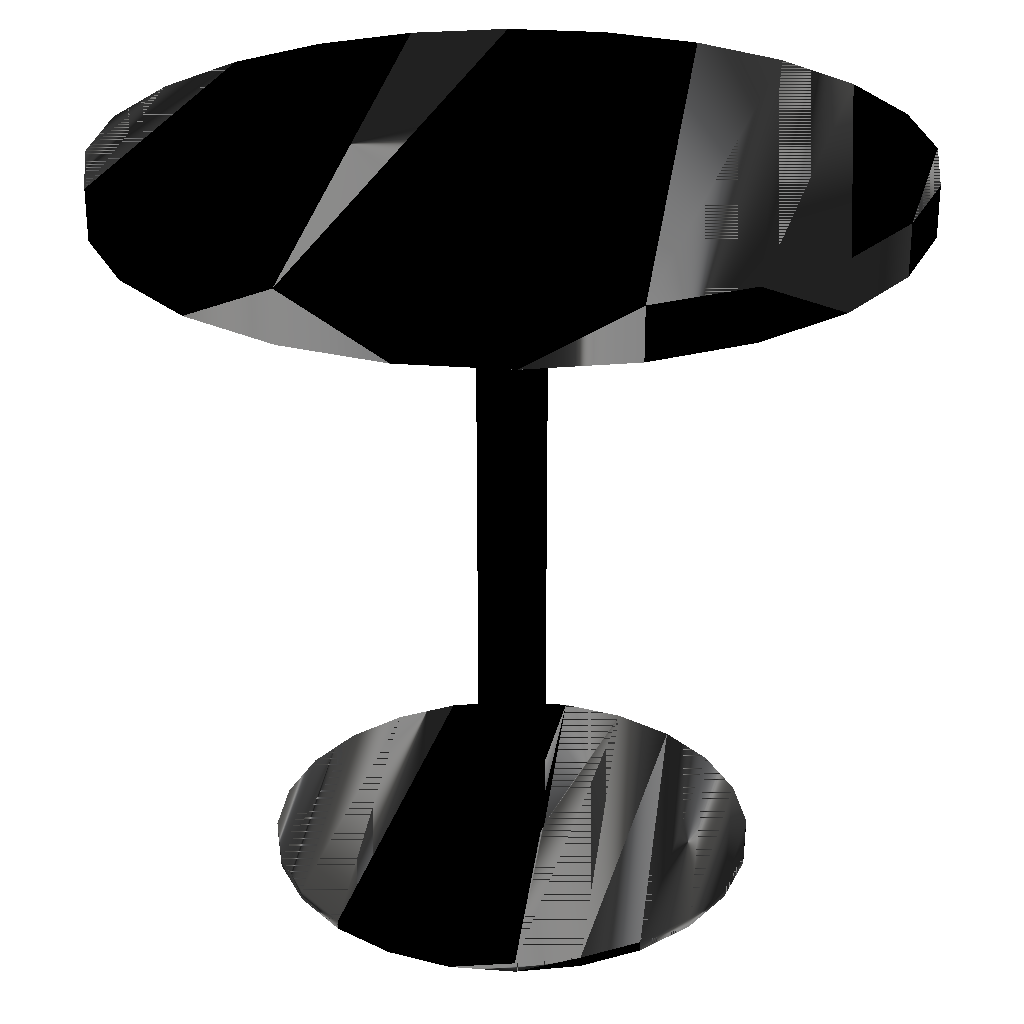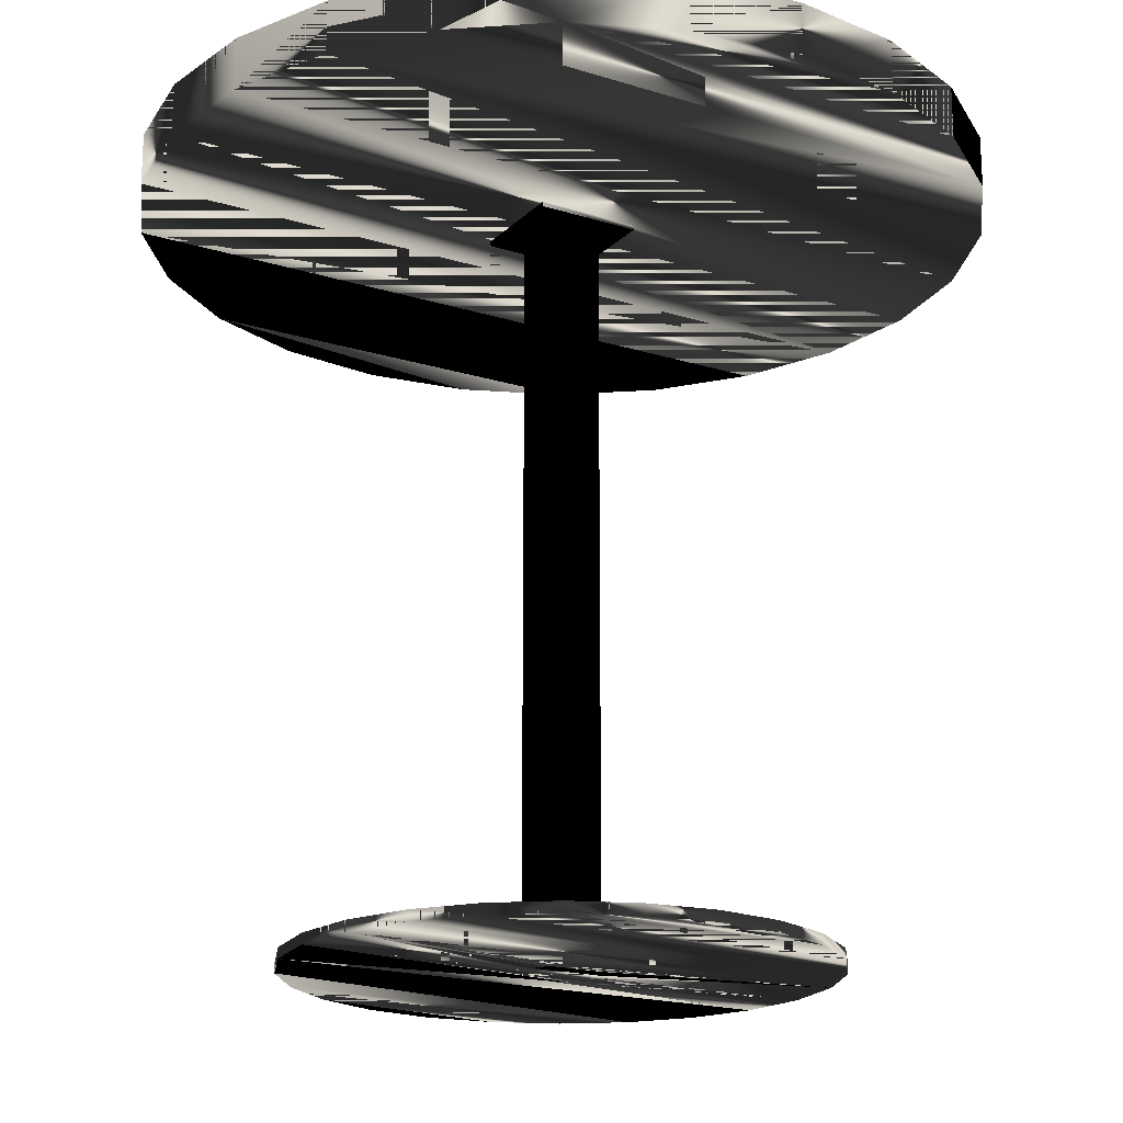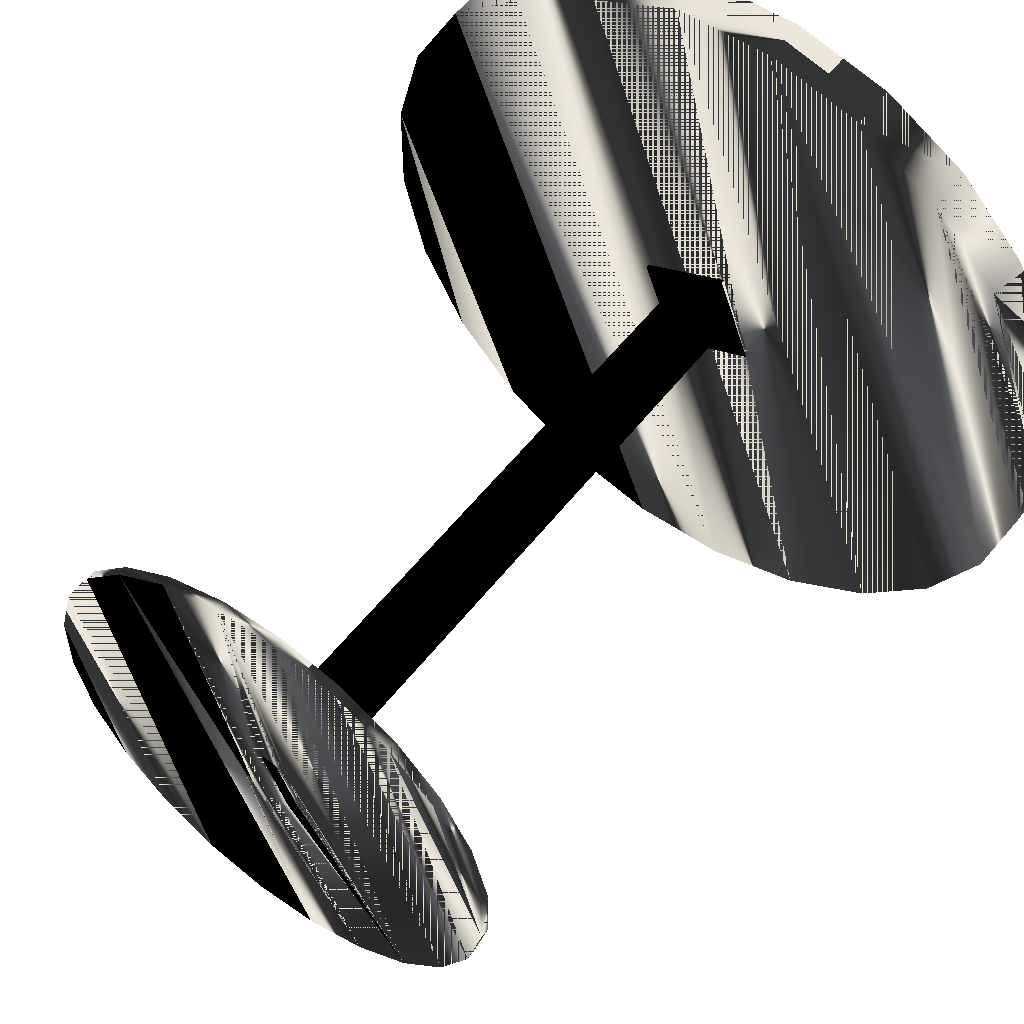
<metadata>
{"format":"obj","ext":"obj","renderer":"f3d","projection":"perspective","resolution":1024,"background":"white","views":[{"elev":26.7,"azim":171.9,"up":"+Y"},{"elev":-19.1,"azim":37.1,"up":"+Y"},{"elev":53.7,"azim":36.6,"up":"+Z"}]}
</metadata>
<code>
v -0.1184 0.5981 0.04912
v -0.0629 0.5981 -0.008243
v -0.04912 0.5981 -0.1184
v -0.06289 0.5981 0.008319
v -0.05862 0.5981 -0.02424
v -0.1184 0.5909 0.04912
v -0.05859 0.5981 0.02431
v -0.05035 0.5981 -0.03859
v -0.04912 0.5909 -0.1184
v 0.04912 0.5909 0.1184
v -0.05031 0.5981 0.03865
v -0.03865 0.5981 -0.05031
v 0.1184 0.5909 -0.04912
v -0.0629 0.5909 -0.008243
v 0.04912 0.5981 0.1184
v -0.03859 0.5909 0.05035
v -0.03859 0.5981 0.05035
v -0.02431 0.5981 -0.05859
v 0.1184 0.5981 -0.04912
v 0.008241 0.5909 -0.0629
v -0.06289 0.5909 0.008319
v -0.05862 0.5909 -0.02424
v -0.05031 0.5909 0.03865
v -0.02424 0.5909 0.05862
v -0.008319 0.5981 -0.06289
v 0.008241 0.5981 -0.0629
v -0.008319 0.5909 -0.06289
v 0.02424 0.5909 -0.05862
v -0.05859 0.5909 0.02431
v -0.0629 -0.6706 -0.008243
v -0.05035 0.5909 -0.03859
v -0.05862 -0.6706 -0.02424
v 0.05862 0.5909 0.02424
v -0.02424 0.5981 0.05862
v -0.05031 -0.6706 0.03865
v -0.03859 -0.6706 0.05035
v -0.008243 0.5909 0.0629
v 0.02424 0.5981 -0.05862
v 0.05862 0.5981 0.02424
v -0.02431 0.5909 -0.05859
v -0.008319 -0.6706 -0.06289
v 0.03859 0.5909 -0.05035
v 0.008241 -0.6706 -0.0629
v -0.06289 -0.6706 0.008319
v -0.03865 0.5909 -0.05031
v -0.05035 -0.6706 -0.03859
v 0.05035 0.5909 0.03859
v 0.0629 0.5909 0.008241
v -0.008243 0.5981 0.0629
v -0.02424 -0.6706 0.05862
v -0.008243 -0.6706 0.0629
v 0.008319 0.5909 0.06289
v 0.03859 0.5981 -0.05035
v 0.0629 0.5981 0.008241
v 0.05035 0.5981 0.03859
v -0.02431 -0.6706 -0.05859
v 0.0503 0.5909 -0.03865
v 0.03859 -0.6706 -0.05035
v 0.02424 -0.6706 -0.05862
v -0.05859 -0.6706 0.02431
v -0.1731 -0.6706 0.4187
v -0.06289 -0.6887 0.008319
v -0.2756 -0.6706 0.3597
v -0.0629 -0.6887 -0.008243
v -0.03865 -0.6706 -0.05031
v 0.05886 -0.6706 -0.4493
v -0.05862 -0.6887 -0.02424
v 0.03865 0.5909 0.0503
v 0.05862 -0.6706 0.02424
v 0.06289 0.5909 -0.008319
v 0.0629 -0.6706 0.008241
v 0.008319 0.5981 0.06289
v -0.03859 -0.6887 0.05035
v -0.02424 -0.6887 0.05862
v 0.008319 -0.6706 0.06289
v 0.02431 0.5909 0.05859
v 0.0503 0.5981 -0.03865
v 0.06289 0.5981 -0.008319
v 0.03865 0.5981 0.0503
v 0.1731 -0.6706 -0.4187
v 0.008241 -0.6887 -0.0629
v -0.008319 -0.6887 -0.06289
v 0.05859 0.5909 -0.02431
v 0.02424 -0.6887 -0.05862
v -0.05859 -0.6887 0.02431
v -0.05035 -0.6887 -0.03859
v 0.05035 -0.6706 0.03859
v 0.06289 -0.6706 -0.008319
v 0.02431 0.5981 0.05859
v -0.05031 -0.6887 0.03865
v -0.05887 -0.6706 0.4493
v -0.008243 -0.6887 0.0629
v 0.008319 -0.6887 0.06289
v 0.02431 -0.6706 0.05859
v 0.05859 0.5981 -0.02431
v -0.02431 -0.6887 -0.05859
v 0.0503 -0.6706 -0.03865
v 0.2756 -0.6706 -0.3597
v 0.03859 -0.6887 -0.05035
v -0.1731 -0.6887 0.4187
v -0.03865 -0.6887 -0.05031
v -0.05942 -0.6706 -0.4492
v -0.2756 -0.6887 0.3597
v 0.1731 -0.6887 -0.4187
v 0.05886 -0.6887 -0.4493
v 0.03865 -0.6706 0.0503
v 0.05862 -0.6887 0.02424
v 0.0629 -0.6887 0.008241
v 0.05859 -0.6706 -0.02431
v 0.06289 -0.6887 -0.008319
v -0.05887 -0.6887 0.4493
v 0.02431 -0.6887 0.05859
v 0.0503 -0.6887 -0.03865
v 0.2756 -0.6887 -0.3597
v -0.3593 -0.6706 0.2761
v 0.05035 -0.6887 0.03859
v 0.05859 -0.6887 -0.02431
v 0.05942 -0.6887 0.4492
v 0.03865 -0.6887 0.0503
v 0.3593 -0.6887 -0.2761
v -0.1737 -0.6706 -0.4185
v -0.05942 -0.6887 -0.4492
v 0.05942 -0.6706 0.4492
v 0.3593 -0.6706 -0.2761
v -0.3593 -0.6887 0.2761
v -0.4185 -0.6706 0.1737
v 0.1737 -0.6887 0.4185
v 0.4185 -0.6887 -0.1737
v -0.2761 -0.6706 -0.3593
v -0.1737 -0.6887 -0.4185
v 0.1737 -0.6706 0.4185
v 0.4185 -0.6706 -0.1737
v -0.4185 -0.6887 0.1737
v -0.4492 -0.6706 0.05942
v -0.2761 -0.6887 -0.3593
v 0.2761 -0.6887 0.3593
v 0.4492 -0.6706 -0.05942
v -0.3597 -0.6706 -0.2756
v -0.3597 -0.6887 -0.2756
v 0.2761 -0.6706 0.3593
v 0.4492 -0.6887 -0.05942
v -0.4492 -0.6887 0.05942
v -0.4493 -0.6706 -0.05887
v 0.3597 -0.6887 0.2756
v 0.4493 -0.6706 0.05886
v 0.3597 -0.6706 0.2756
v -0.4187 -0.6706 -0.1731
v -0.4187 -0.6887 -0.1731
v -0.4493 -0.6887 -0.05887
v 0.4493 -0.6887 0.05886
v 0.4187 -0.6887 0.1731
v 0.4187 -0.6706 0.1731
v -0.5755 0.5981 -0.441
v -0.7189 0.5981 -0.09419
v -0.67 0.5981 -0.277
v -0.7187 0.5981 0.09507
v -0.67 0.6887 -0.277
v -0.5755 0.6887 -0.441
v -0.4417 0.5981 -0.5749
v -0.7189 0.6887 -0.09419
v -0.4417 0.6887 -0.5749
v -0.2779 0.5981 -0.6696
v -0.7187 0.6887 0.09507
v -0.2779 0.6887 -0.6696
v -0.6696 0.5981 0.2779
v -0.6696 0.6887 0.2779
v -0.09508 0.6887 -0.7187
v -0.5749 0.5981 0.4417
v -0.5749 0.6887 0.4417
v -0.09508 0.5981 -0.7187
v 0.09419 0.5981 -0.7189
v -0.441 0.6887 0.5755
v -0.441 0.5981 0.5755
v 0.09419 0.6887 -0.7189
v 0.277 0.5981 -0.67
v -0.277 0.5981 0.67
v -0.277 0.6887 0.67
v 0.277 0.6887 -0.67
v 0.441 0.6887 -0.5755
v -0.09419 0.5981 0.7189
v -0.09419 0.6887 0.7189
v 0.441 0.5981 -0.5755
v 0.5749 0.5981 -0.4417
v 0.09507 0.6887 0.7187
v 0.09507 0.5981 0.7187
v 0.5749 0.6887 -0.4417
v 0.6696 0.5981 -0.2779
v 0.2779 0.6887 0.6696
v 0.2779 0.5981 0.6696
v 0.6696 0.6887 -0.2779
v 0.7187 0.5981 -0.09508
v 0.4417 0.5981 0.5749
v 0.4417 0.6887 0.5749
v 0.7187 0.6887 -0.09508
v 0.7189 0.5981 0.09419
v 0.5755 0.6887 0.441
v 0.7189 0.6887 0.09419
v 0.5755 0.5981 0.441
v 0.67 0.5981 0.277
v 0.67 0.6887 0.277
f 1 2 3
f 2 1 4
f 3 2 5
f 3 6 1
f 4 1 7
f 8 3 5
f 6 3 9
f 10 1 6
f 7 1 11
f 12 3 8
f 3 13 9
f 14 6 9
f 1 10 15
f 6 16 10
f 11 1 17
f 18 3 12
f 13 3 19
f 20 9 13
f 21 6 14
f 14 9 22
f 13 15 10
f 17 1 15
f 16 6 23
f 10 16 24
f 25 3 18
f 3 26 19
f 15 13 19
f 27 9 20
f 20 13 28
f 29 6 21
f 21 30 14
f 14 30 21
f 9 31 22
f 14 32 22
f 22 32 14
f 10 33 13
f 17 15 34
f 23 6 29
f 16 35 23
f 23 35 16
f 24 36 16
f 16 36 24
f 10 24 37
f 26 3 25
f 19 26 38
f 19 39 15
f 40 9 27
f 41 20 27
f 27 20 41
f 28 13 42
f 43 28 20
f 20 28 43
f 29 44 21
f 21 44 29
f 30 21 44
f 44 21 30
f 32 14 30
f 30 14 32
f 31 9 45
f 22 46 31
f 31 46 22
f 46 22 32
f 32 22 46
f 10 47 33
f 48 13 33
f 34 15 49
f 35 29 23
f 23 29 35
f 35 16 36
f 36 16 35
f 36 24 50
f 50 24 36
f 51 24 37
f 37 24 51
f 10 37 52
f 19 38 53
f 19 54 39
f 55 15 39
f 45 9 40
f 56 27 40
f 40 27 56
f 20 41 43
f 43 41 20
f 27 56 41
f 41 56 27
f 42 13 57
f 28 58 42
f 42 58 28
f 28 43 59
f 59 43 28
f 44 29 60
f 60 29 44
f 30 61 44
f 30 62 44
f 32 63 30
f 32 64 30
f 31 65 45
f 45 65 31
f 65 31 46
f 46 31 65
f 46 66 32
f 46 67 32
f 10 68 47
f 69 47 33
f 33 47 69
f 70 13 48
f 71 33 48
f 48 33 71
f 49 15 72
f 29 35 60
f 60 35 29
f 35 61 36
f 35 73 36
f 24 51 50
f 50 51 24
f 36 61 50
f 36 74 50
f 37 75 51
f 51 75 37
f 75 37 52
f 52 37 75
f 10 52 76
f 19 53 77
f 19 78 54
f 79 15 55
f 45 56 40
f 40 56 45
f 80 41 43
f 81 41 43
f 80 56 41
f 82 56 41
f 57 13 83
f 58 57 42
f 42 57 58
f 58 28 59
f 59 28 58
f 80 43 59
f 84 43 59
f 44 61 60
f 44 85 60
f 30 63 61
f 62 30 64
f 85 44 62
f 66 63 32
f 64 32 67
f 56 45 65
f 65 45 56
f 80 46 65
f 65 86 46
f 66 46 80
f 67 46 86
f 10 76 68
f 87 68 47
f 47 68 87
f 47 69 87
f 87 69 47
f 33 71 69
f 69 71 33
f 83 13 70
f 88 48 70
f 70 48 88
f 48 88 71
f 71 88 48
f 72 15 89
f 60 61 35
f 60 90 35
f 73 35 90
f 74 36 73
f 50 91 51
f 50 92 51
f 50 61 91
f 92 50 74
f 51 91 75
f 51 93 75
f 52 94 75
f 75 94 52
f 94 52 76
f 76 52 94
f 19 77 95
f 19 95 78
f 89 15 79
f 41 81 82
f 43 84 81
f 80 65 56
f 56 82 96
f 97 83 57
f 57 83 97
f 57 58 97
f 97 58 57
f 98 59 58
f 99 59 58
f 80 59 98
f 59 99 84
f 90 60 85
f 63 100 61
f 100 64 62
f 64 101 62
f 100 62 85
f 62 101 85
f 102 63 66
f 103 67 64
f 86 64 67
f 56 101 65
f 86 65 101
f 104 66 80
f 105 86 67
f 106 76 68
f 68 76 106
f 68 87 106
f 106 87 68
f 87 91 69
f 87 107 69
f 98 71 69
f 69 108 71
f 109 70 83
f 83 70 109
f 70 109 88
f 88 109 70
f 98 88 71
f 71 110 88
f 100 90 73
f 90 82 73
f 100 73 74
f 73 81 74
f 93 51 92
f 61 111 91
f 111 74 92
f 74 99 92
f 75 91 94
f 112 75 93
f 75 112 94
f 76 106 94
f 94 106 76
f 82 104 81
f 73 82 81
f 81 104 84
f 74 81 84
f 96 104 82
f 90 96 82
f 101 56 96
f 83 97 109
f 109 97 83
f 98 58 97
f 113 58 97
f 58 113 99
f 114 80 98
f 84 114 99
f 74 84 99
f 100 85 90
f 85 96 90
f 100 63 103
f 111 61 100
f 103 64 100
f 64 86 101
f 85 101 96
f 102 115 63
f 105 102 66
f 103 105 67
f 86 104 101
f 66 104 105
f 80 114 104
f 86 105 104
f 106 91 87
f 106 116 87
f 98 69 91
f 107 87 116
f 108 69 107
f 110 71 108
f 98 109 88
f 88 117 109
f 117 88 110
f 100 74 111
f 111 92 93
f 92 113 93
f 118 91 111
f 92 99 113
f 94 91 106
f 111 93 112
f 93 113 112
f 119 94 112
f 94 119 106
f 84 104 114
f 101 104 96
f 98 97 109
f 117 97 109
f 97 117 113
f 99 114 113
f 98 120 114
f 115 103 63
f 121 115 102
f 102 105 122
f 103 122 105
f 116 106 119
f 98 91 123
f 111 116 107
f 116 108 107
f 108 114 107
f 110 114 108
f 119 110 108
f 117 114 110
f 112 117 110
f 91 118 123
f 111 114 118
f 111 112 119
f 112 113 117
f 112 110 119
f 113 114 117
f 120 98 124
f 118 114 120
f 103 115 125
f 121 126 115
f 122 121 102
f 125 122 103
f 111 119 116
f 119 108 116
f 98 123 124
f 107 114 111
f 127 123 118
f 124 128 120
f 118 120 127
f 126 125 115
f 129 126 121
f 121 122 130
f 125 130 122
f 124 123 131
f 123 127 131
f 128 124 132
f 127 120 128
f 125 126 133
f 129 134 126
f 121 135 129
f 135 121 130
f 133 130 125
f 124 131 132
f 136 131 127
f 137 128 132
f 127 128 136
f 134 133 126
f 138 134 129
f 139 129 135
f 133 135 130
f 132 131 140
f 131 136 140
f 128 137 141
f 132 140 137
f 136 128 141
f 133 134 142
f 138 143 134
f 129 139 138
f 142 139 135
f 142 135 133
f 144 140 136
f 145 141 137
f 137 140 146
f 136 141 144
f 143 142 134
f 143 138 147
f 148 138 139
f 149 139 142
f 140 144 146
f 141 145 150
f 137 146 145
f 144 141 150
f 142 143 149
f 138 148 147
f 147 149 143
f 139 149 148
f 151 146 144
f 152 150 145
f 145 146 152
f 144 150 151
f 149 147 148
f 146 151 152
f 150 152 151
f 3 2 1
f 4 1 2
f 5 2 3
f 1 6 3
f 7 1 4
f 5 3 8
f 9 3 6
f 6 1 10
f 11 1 7
f 8 3 12
f 9 13 3
f 9 6 14
f 15 10 1
f 10 16 6
f 17 1 11
f 12 3 18
f 19 3 13
f 13 9 20
f 14 6 21
f 22 9 14
f 10 15 13
f 15 1 17
f 23 6 16
f 24 16 10
f 18 3 25
f 19 26 3
f 19 13 15
f 20 9 27
f 28 13 20
f 21 6 29
f 22 31 9
f 13 33 10
f 34 15 17
f 29 6 23
f 37 24 10
f 25 3 26
f 38 26 19
f 15 39 19
f 27 9 40
f 42 13 28
f 45 9 31
f 33 47 10
f 33 13 48
f 49 15 34
f 52 37 10
f 53 38 19
f 39 54 19
f 39 15 55
f 40 9 45
f 57 13 42
f 47 68 10
f 48 13 70
f 72 15 49
f 76 52 10
f 77 53 19
f 54 78 19
f 55 15 79
f 83 13 57
f 68 76 10
f 70 13 83
f 89 15 72
f 95 77 19
f 78 95 19
f 79 15 89
f 44 61 30
f 44 62 30
f 30 63 32
f 30 64 32
f 32 66 46
f 32 67 46
f 36 61 35
f 36 73 35
f 50 61 36
f 50 74 36
f 43 41 80
f 43 41 81
f 41 56 80
f 41 56 82
f 59 43 80
f 59 43 84
f 60 61 44
f 60 85 44
f 61 63 30
f 64 30 62
f 62 44 85
f 32 63 66
f 67 32 64
f 65 46 80
f 46 86 65
f 80 46 66
f 86 46 67
f 35 61 60
f 35 90 60
f 90 35 73
f 73 36 74
f 51 91 50
f 51 92 50
f 91 61 50
f 74 50 92
f 75 91 51
f 75 93 51
f 82 81 41
f 81 84 43
f 56 65 80
f 96 82 56
f 58 59 98
f 58 59 99
f 98 59 80
f 84 99 59
f 85 60 90
f 61 100 63
f 62 64 100
f 62 101 64
f 85 62 100
f 85 101 62
f 66 63 102
f 64 67 103
f 67 64 86
f 65 101 56
f 101 65 86
f 80 66 104
f 67 86 105
f 69 91 87
f 69 107 87
f 69 71 98
f 71 108 69
f 71 88 98
f 88 110 71
f 73 90 100
f 73 82 90
f 74 73 100
f 74 81 73
f 92 51 93
f 91 111 61
f 92 74 111
f 92 99 74
f 94 91 75
f 93 75 112
f 94 112 75
f 81 104 82
f 81 82 73
f 84 104 81
f 84 81 74
f 82 104 96
f 82 96 90
f 96 56 101
f 97 58 98
f 97 58 113
f 99 113 58
f 98 80 114
f 99 114 84
f 99 84 74
f 90 85 100
f 90 96 85
f 103 63 100
f 100 61 111
f 100 64 103
f 101 86 64
f 96 101 85
f 63 115 102
f 66 102 105
f 67 105 103
f 101 104 86
f 105 104 66
f 104 114 80
f 104 105 86
f 87 91 106
f 87 116 106
f 91 69 98
f 116 87 107
f 107 69 108
f 108 71 110
f 88 109 98
f 109 117 88
f 110 88 117
f 111 74 100
f 93 92 111
f 93 113 92
f 111 91 118
f 113 99 92
f 106 91 94
f 112 93 111
f 112 113 93
f 112 94 119
f 106 119 94
f 114 104 84
f 96 104 101
f 109 97 98
f 109 97 117
f 113 117 97
f 113 114 99
f 114 120 98
f 63 103 115
f 102 115 121
f 122 105 102
f 105 122 103
f 119 106 116
f 123 91 98
f 107 116 111
f 107 108 116
f 107 114 108
f 108 114 110
f 108 110 119
f 110 114 117
f 110 117 112
f 123 118 91
f 118 114 111
f 119 112 111
f 117 113 112
f 119 110 112
f 117 114 113
f 124 98 120
f 120 114 118
f 125 115 103
f 115 126 121
f 102 121 122
f 103 122 125
f 116 119 111
f 116 108 119
f 124 123 98
f 111 114 107
f 118 123 127
f 120 128 124
f 127 120 118
f 115 125 126
f 121 126 129
f 130 122 121
f 122 130 125
f 131 123 124
f 131 127 123
f 132 124 128
f 128 120 127
f 133 126 125
f 126 134 129
f 129 135 121
f 130 121 135
f 125 130 133
f 132 131 124
f 127 131 136
f 132 128 137
f 136 128 127
f 126 133 134
f 129 134 138
f 135 129 139
f 130 135 133
f 140 131 132
f 140 136 131
f 141 137 128
f 137 140 132
f 141 128 136
f 142 134 133
f 134 143 138
f 138 139 129
f 135 139 142
f 133 135 142
f 136 140 144
f 137 141 145
f 146 140 137
f 144 141 136
f 134 142 143
f 147 138 143
f 139 138 148
f 142 139 149
f 146 144 140
f 150 145 141
f 145 146 137
f 150 141 144
f 149 143 142
f 147 148 138
f 143 149 147
f 148 149 139
f 144 146 151
f 145 150 152
f 152 146 145
f 151 150 144
f 148 147 149
f 152 151 146
f 151 152 150
f 153 154 155
f 154 153 156
f 154 157 155
f 155 158 153
f 156 153 159
f 156 160 154
f 157 154 160
f 158 155 157
f 161 153 158
f 153 161 159
f 156 159 162
f 160 156 163
f 160 158 157
f 158 163 161
f 164 159 161
f 159 164 162
f 156 162 165
f 165 163 156
f 158 160 163
f 161 163 166
f 161 166 164
f 167 162 164
f 165 162 168
f 163 165 166
f 164 166 169
f 162 167 170
f 164 169 167
f 168 162 170
f 169 165 168
f 165 169 166
f 167 171 170
f 167 169 172
f 168 170 171
f 173 169 168
f 171 167 174
f 169 173 172
f 167 172 174
f 168 171 173
f 174 175 171
f 176 172 173
f 174 172 177
f 173 171 176
f 175 174 178
f 176 171 175
f 172 176 177
f 174 177 178
f 179 175 178
f 176 175 180
f 176 181 177
f 178 177 181
f 175 179 182
f 178 181 179
f 180 175 182
f 181 176 180
f 179 183 182
f 179 181 184
f 180 182 185
f 180 184 181
f 183 179 186
f 185 182 183
f 179 184 186
f 184 180 185
f 186 187 183
f 185 183 187
f 186 184 188
f 189 184 185
f 187 186 190
f 185 187 189
f 184 189 188
f 186 188 190
f 190 191 187
f 189 187 192
f 189 193 188
f 190 188 193
f 191 190 194
f 192 187 191
f 193 189 192
f 190 193 194
f 194 195 191
f 192 191 195
f 192 196 193
f 194 193 196
f 195 194 197
f 192 195 198
f 196 192 198
f 194 196 197
f 197 199 195
f 198 195 199
f 198 200 196
f 197 196 200
f 199 197 200
f 200 198 199
f 155 154 153
f 156 153 154
f 155 157 154
f 153 158 155
f 159 153 156
f 154 160 156
f 160 154 157
f 157 155 158
f 158 153 161
f 159 161 153
f 162 159 156
f 163 156 160
f 157 158 160
f 161 163 158
f 161 159 164
f 162 164 159
f 165 162 156
f 156 163 165
f 163 160 158
f 166 163 161
f 164 166 161
f 164 162 167
f 168 162 165
f 166 165 163
f 169 166 164
f 170 167 162
f 167 169 164
f 170 162 168
f 168 165 169
f 166 169 165
f 170 171 167
f 172 169 167
f 171 170 168
f 168 169 173
f 174 167 171
f 172 173 169
f 174 172 167
f 173 171 168
f 171 175 174
f 173 172 176
f 177 172 174
f 176 171 173
f 178 174 175
f 175 171 176
f 177 176 172
f 178 177 174
f 178 175 179
f 180 175 176
f 177 181 176
f 181 177 178
f 182 179 175
f 179 181 178
f 182 175 180
f 180 176 181
f 182 183 179
f 184 181 179
f 185 182 180
f 181 184 180
f 186 179 183
f 183 182 185
f 186 184 179
f 185 180 184
f 183 187 186
f 187 183 185
f 188 184 186
f 185 184 189
f 190 186 187
f 189 187 185
f 188 189 184
f 190 188 186
f 187 191 190
f 192 187 189
f 188 193 189
f 193 188 190
f 194 190 191
f 191 187 192
f 192 189 193
f 194 193 190
f 191 195 194
f 195 191 192
f 193 196 192
f 196 193 194
f 197 194 195
f 198 195 192
f 198 192 196
f 197 196 194
f 195 199 197
f 199 195 198
f 196 200 198
f 200 196 197
f 200 197 199
f 199 198 200

</code>
